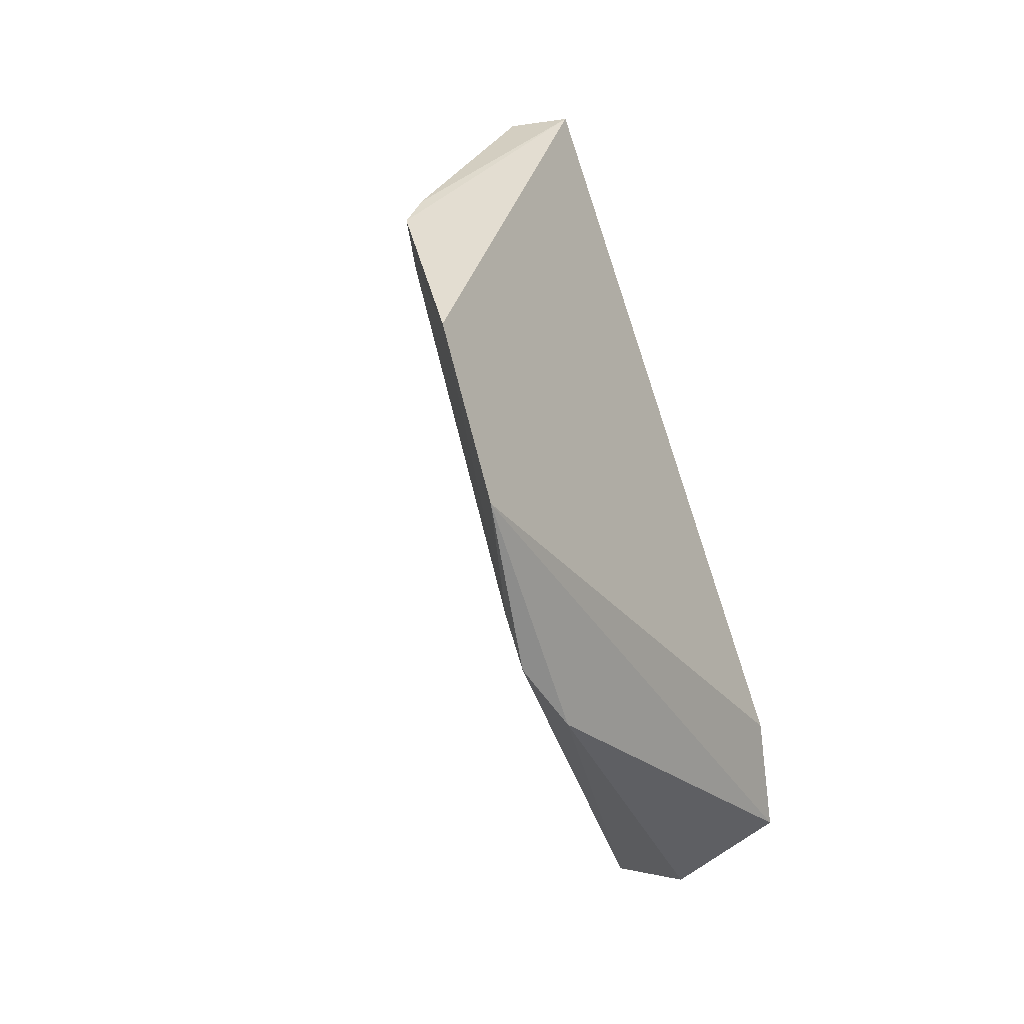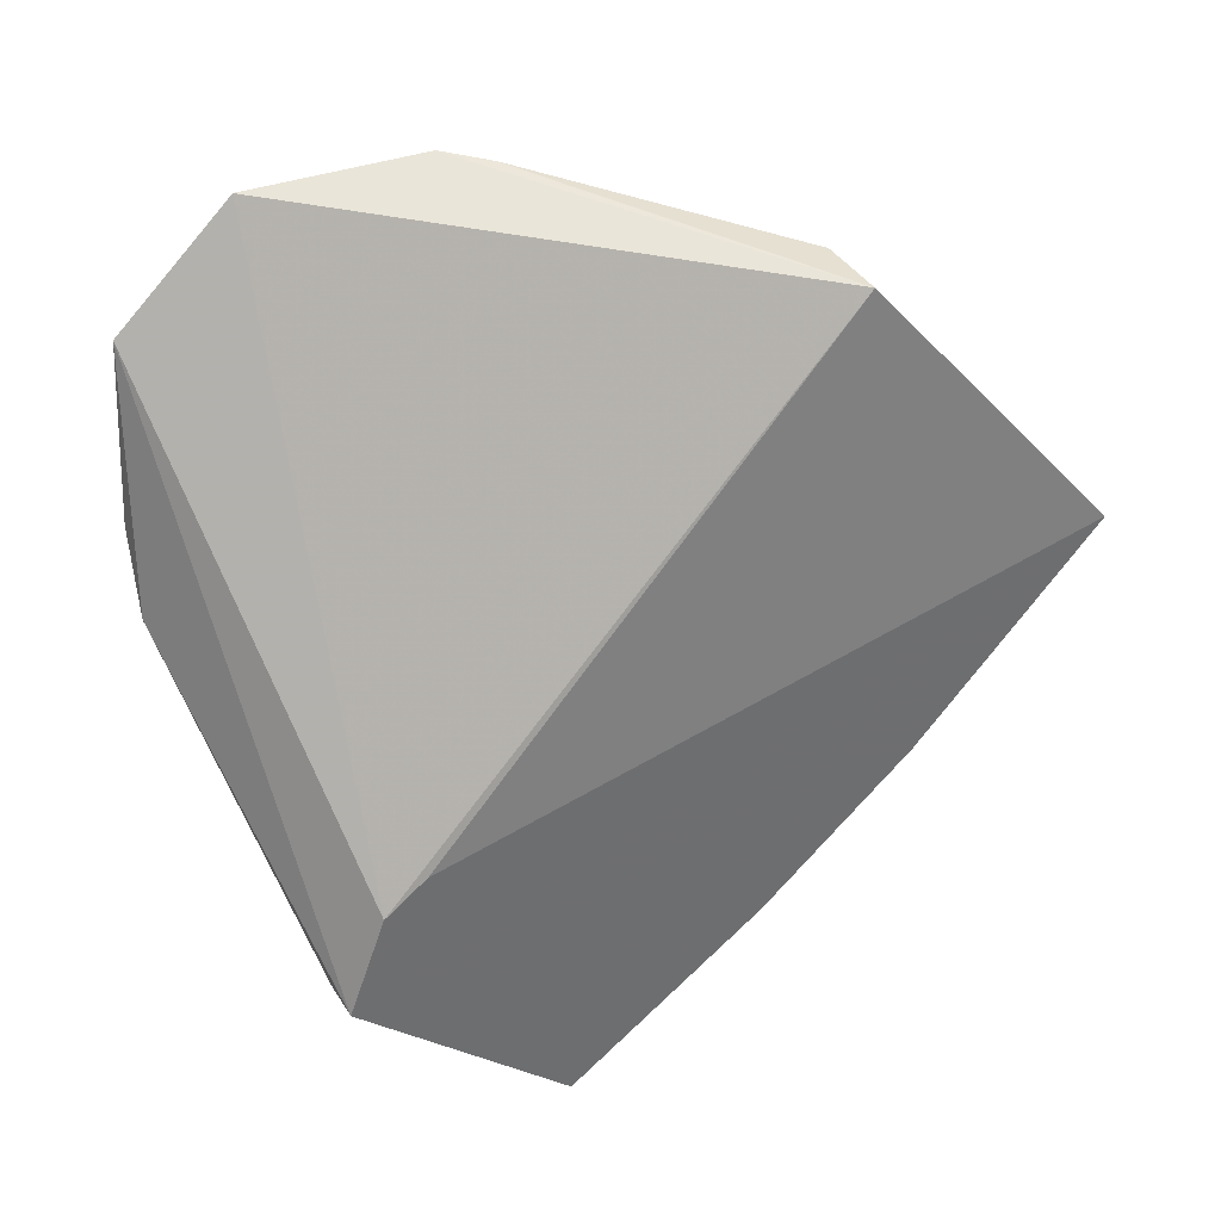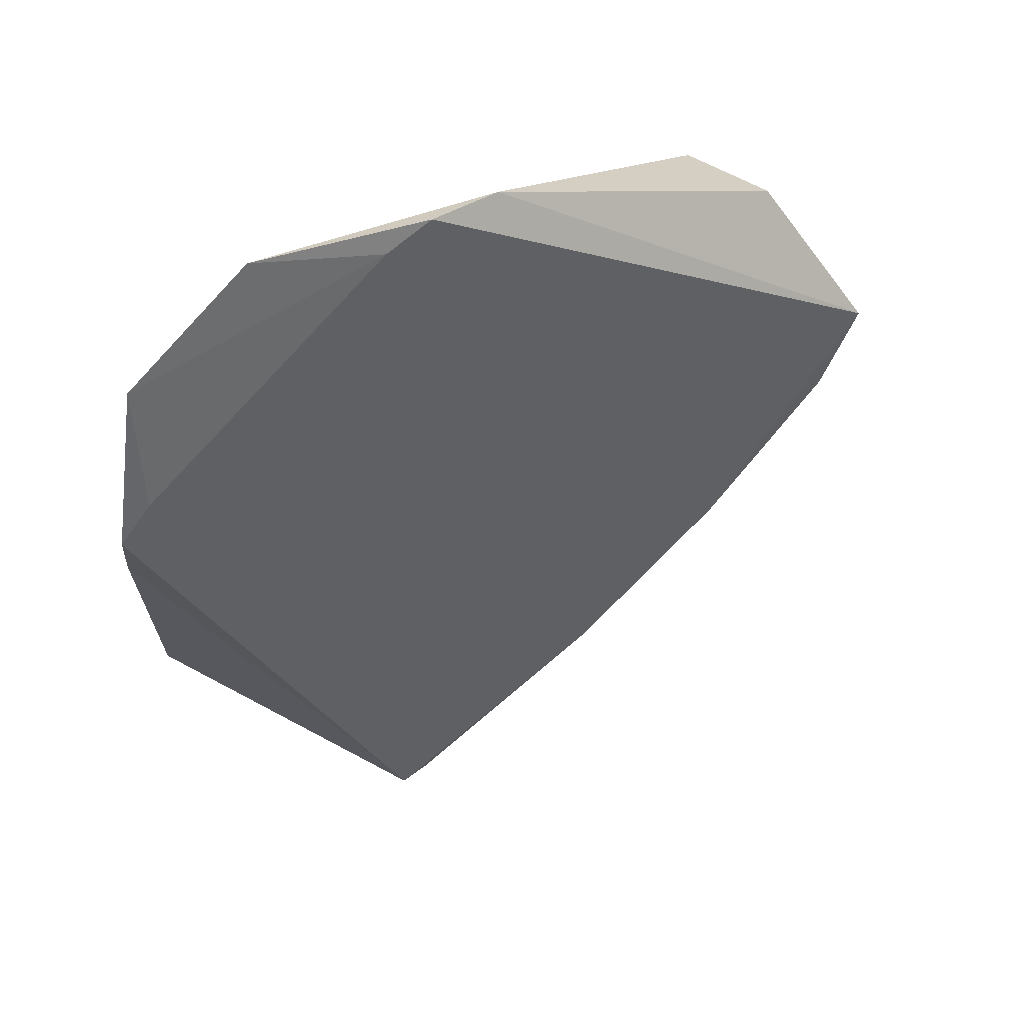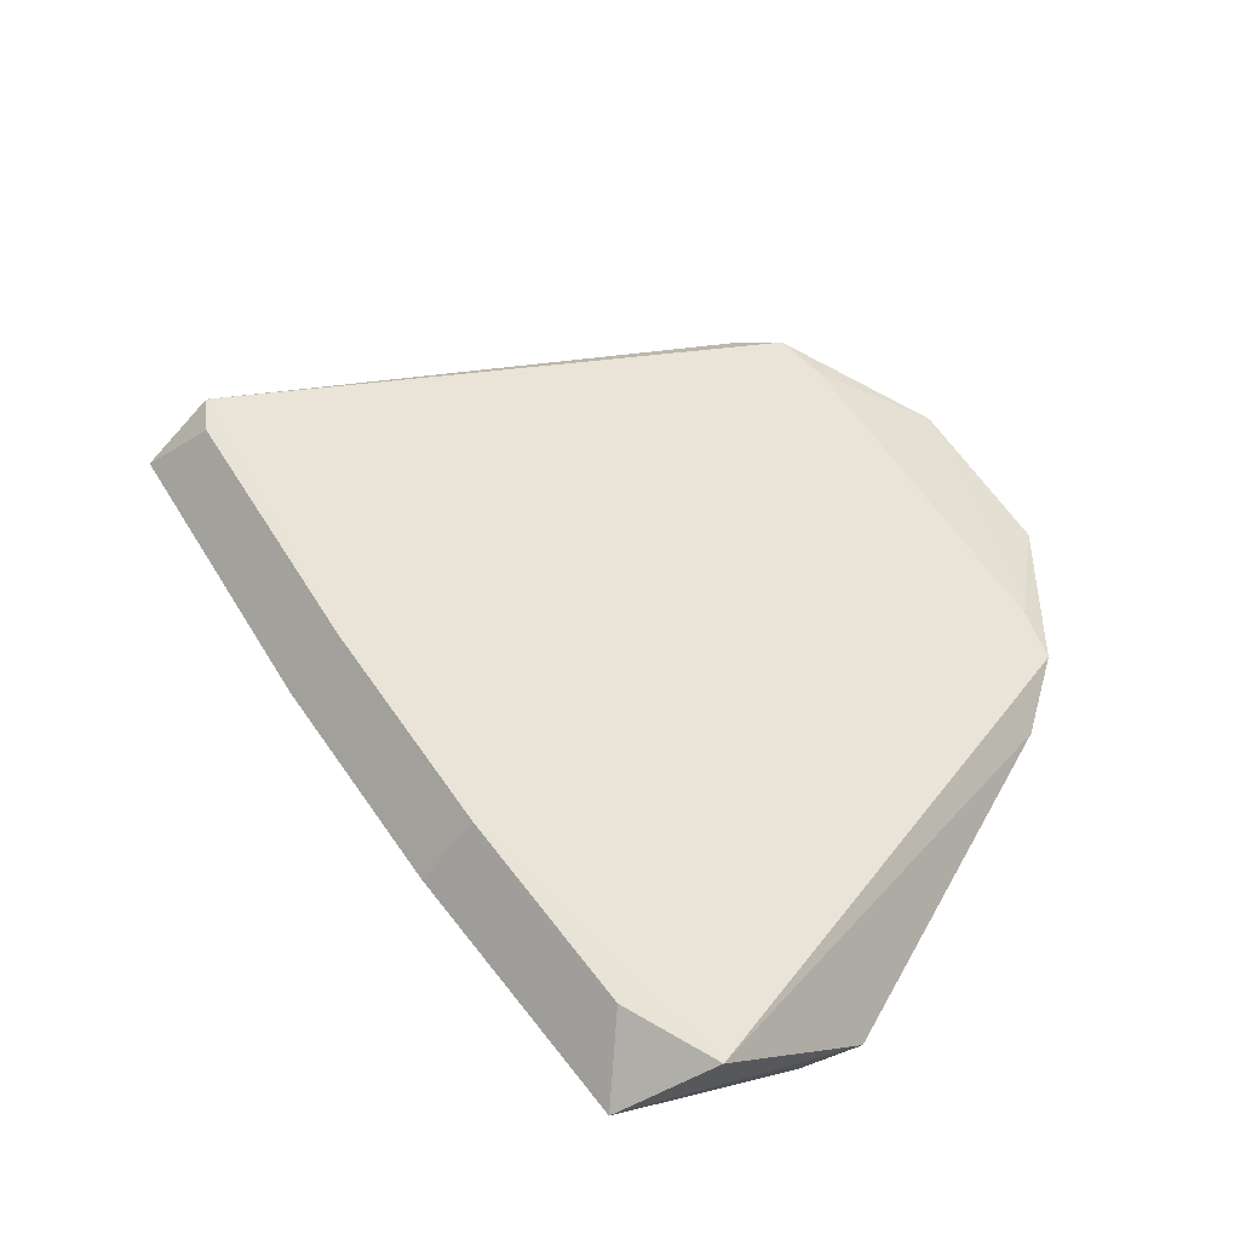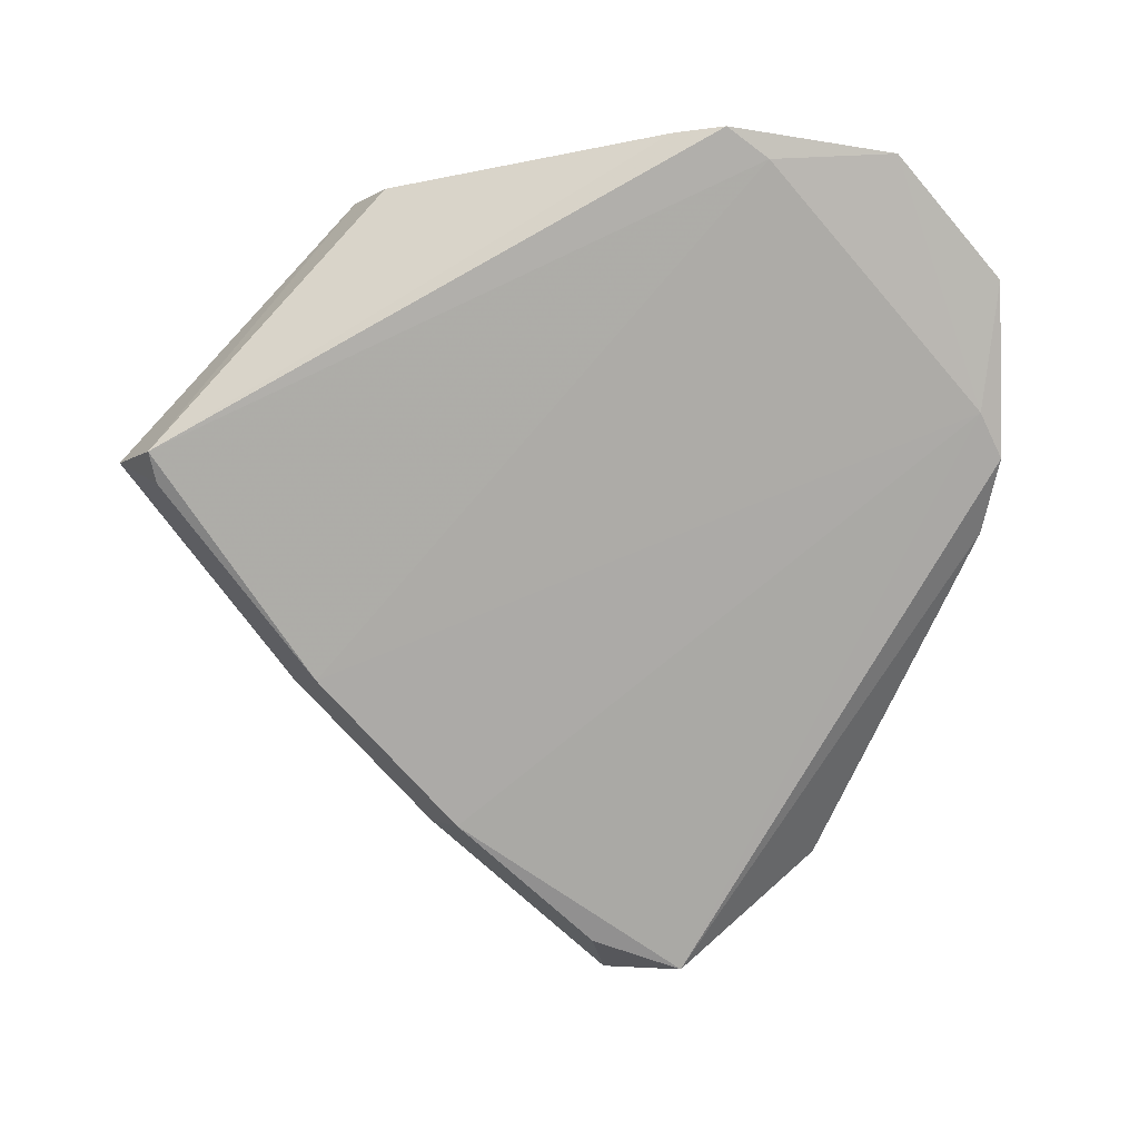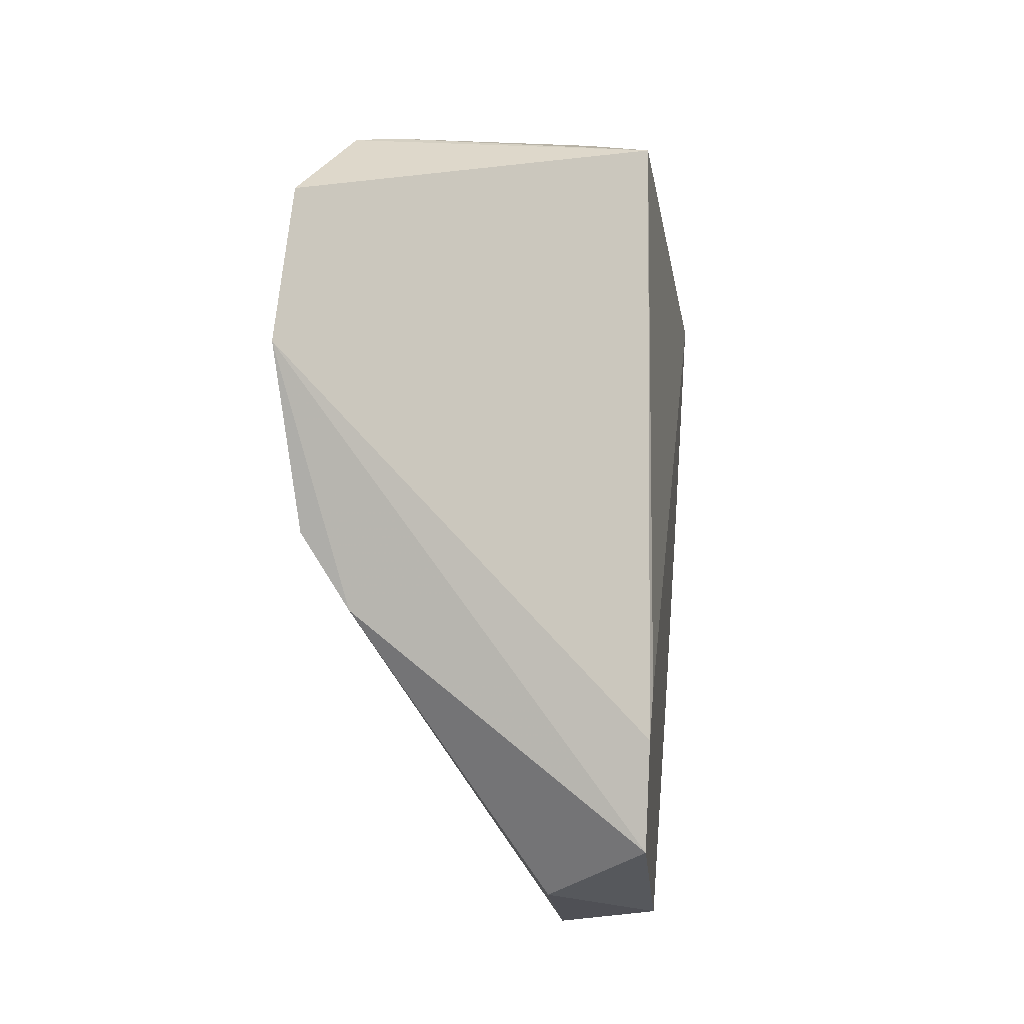
<metadata>
{"format":"obj","ext":"obj","renderer":"f3d","projection":"perspective","resolution":1024,"background":"white","views":[{"elev":33.1,"azim":-21.1,"up":"+Y"},{"elev":37.2,"azim":67.2,"up":"+Y"},{"elev":29.8,"azim":-103.6,"up":"+Z"},{"elev":-55.6,"azim":-125.9,"up":"+Y"},{"elev":-0.9,"azim":-113.1,"up":"+Y"},{"elev":18.7,"azim":6.7,"up":"+Y"}]}
</metadata>
<code>
v -0.4267 1.544 0.7803
v -0.4202 1.534 0.779
v -0.4209 1.546 0.7694
v -0.4218 1.541 0.7651
v -0.422 1.531 0.7758
v -0.4202 1.541 0.765
v -0.4262 1.547 0.7747
v -0.4202 1.536 0.7783
v -0.4254 1.539 0.7806
v -0.4217 1.534 0.7712
v -0.4267 1.546 0.778
v -0.4222 1.546 0.7696
v -0.4262 1.541 0.7806
v -0.4202 1.537 0.7774
v -0.4221 1.533 0.7788
v -0.4217 1.537 0.7684
v -0.4202 1.531 0.7749
v -0.4256 1.547 0.7739
v -0.4263 1.546 0.7755
v -0.4264 1.542 0.78
v -0.4216 1.54 0.7653
v -0.4216 1.531 0.7741
v -0.4202 1.537 0.7684
v -0.4202 1.534 0.7712
f 6 4 3
f 8 1 2
f 9 2 1
f 11 3 7
f 11 8 3
f 11 1 8
f 12 3 4
f 13 9 1
f 13 5 9
f 14 6 3
f 14 3 8
f 14 8 2
f 14 2 6
f 15 9 5
f 15 2 9
f 17 15 5
f 17 2 15
f 18 7 3
f 18 3 12
f 18 12 4
f 18 4 7
f 19 11 7
f 19 7 4
f 19 4 16
f 20 10 5
f 20 5 13
f 20 16 10
f 20 19 16
f 20 13 1
f 20 1 11
f 20 11 19
f 21 16 4
f 21 4 6
f 22 17 5
f 22 5 10
f 22 10 17
f 23 6 2
f 23 21 6
f 23 16 21
f 24 17 10
f 24 10 16
f 24 16 23
f 24 23 2
f 24 2 17

</code>
